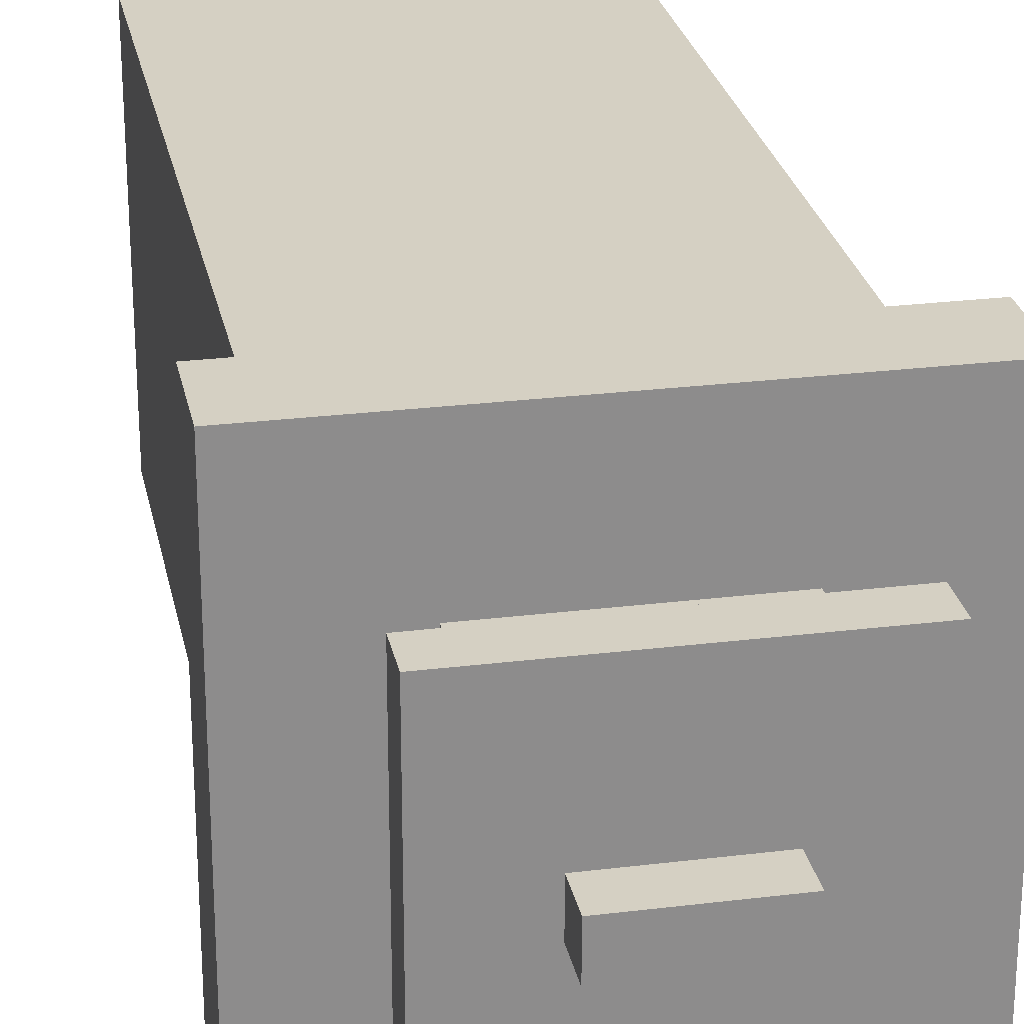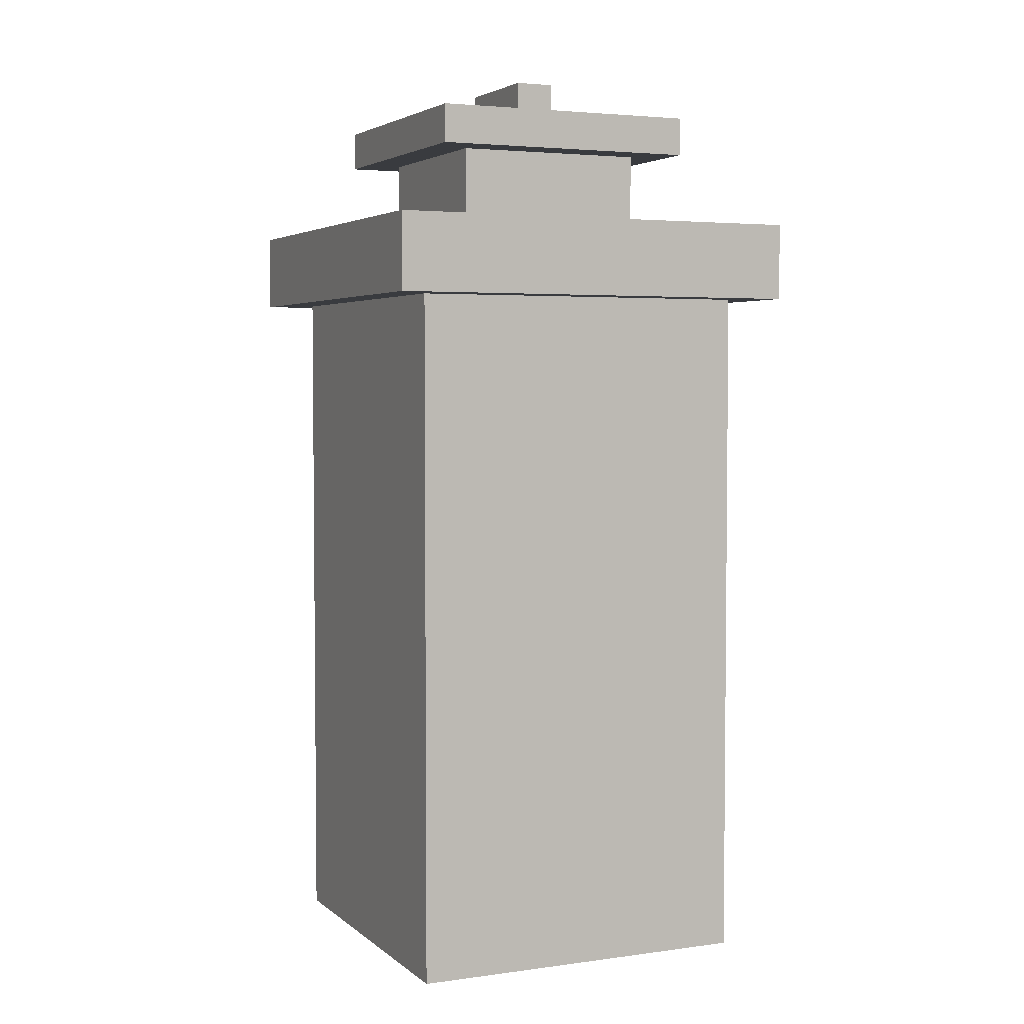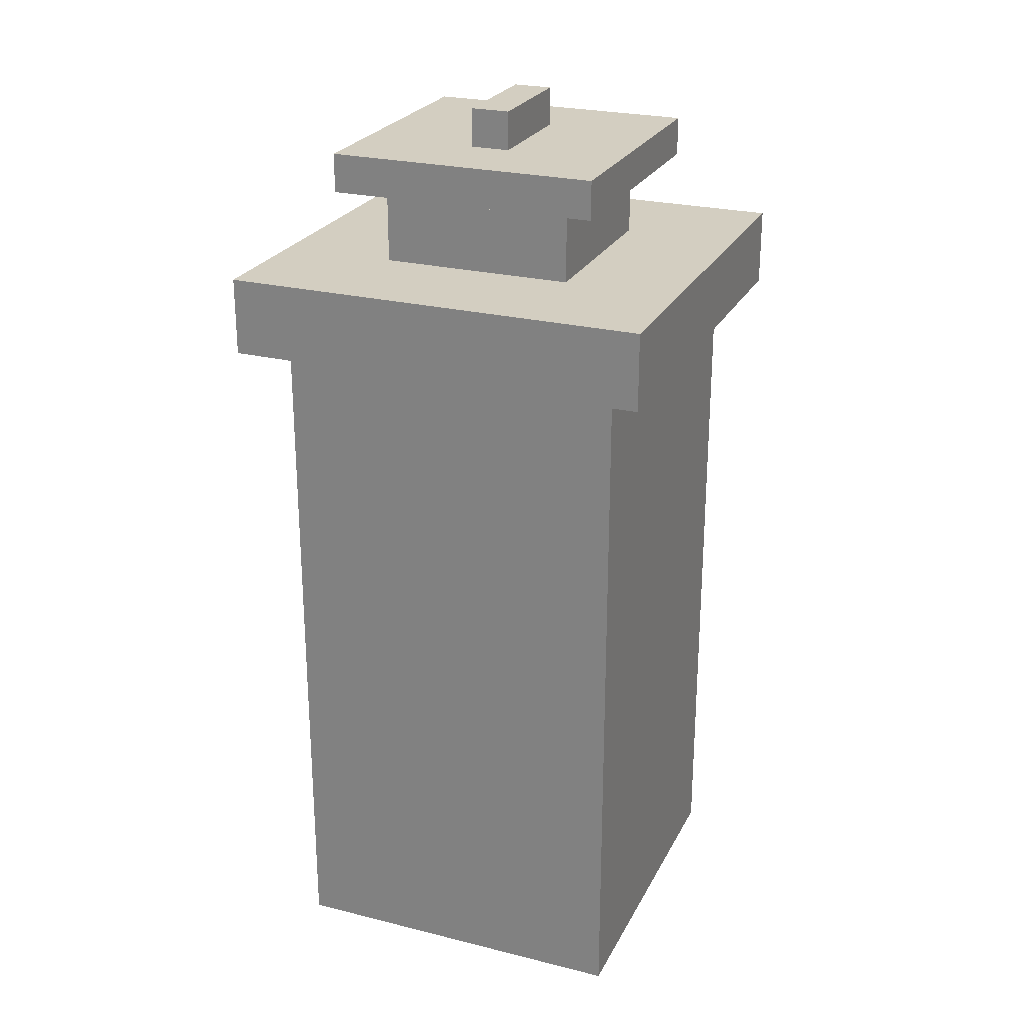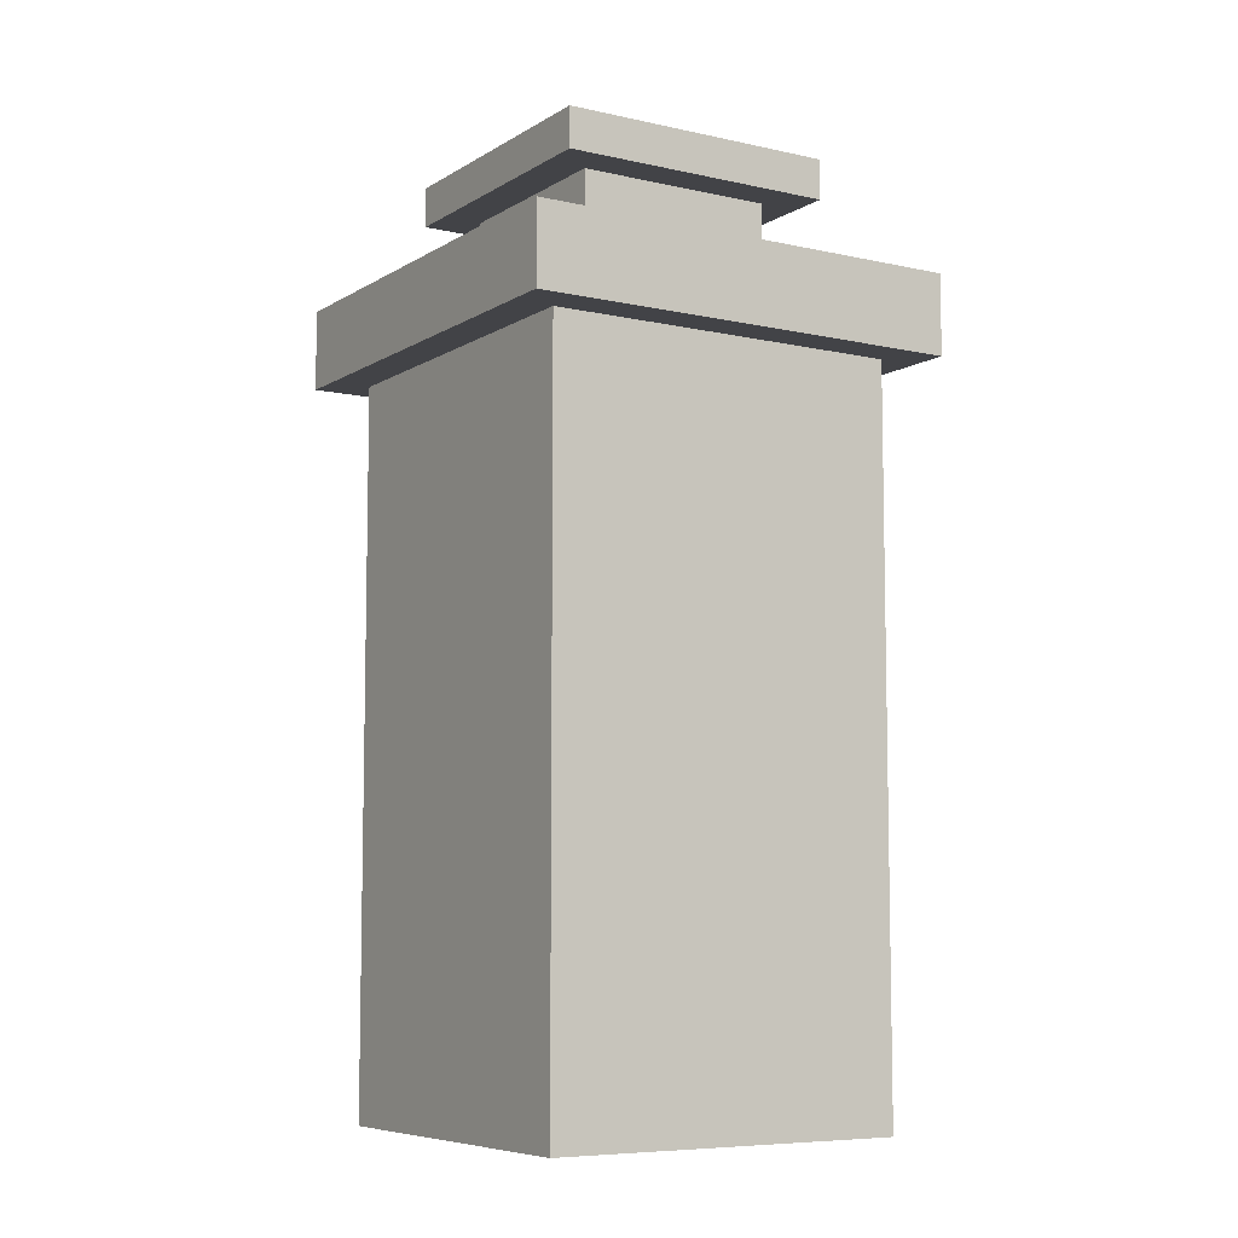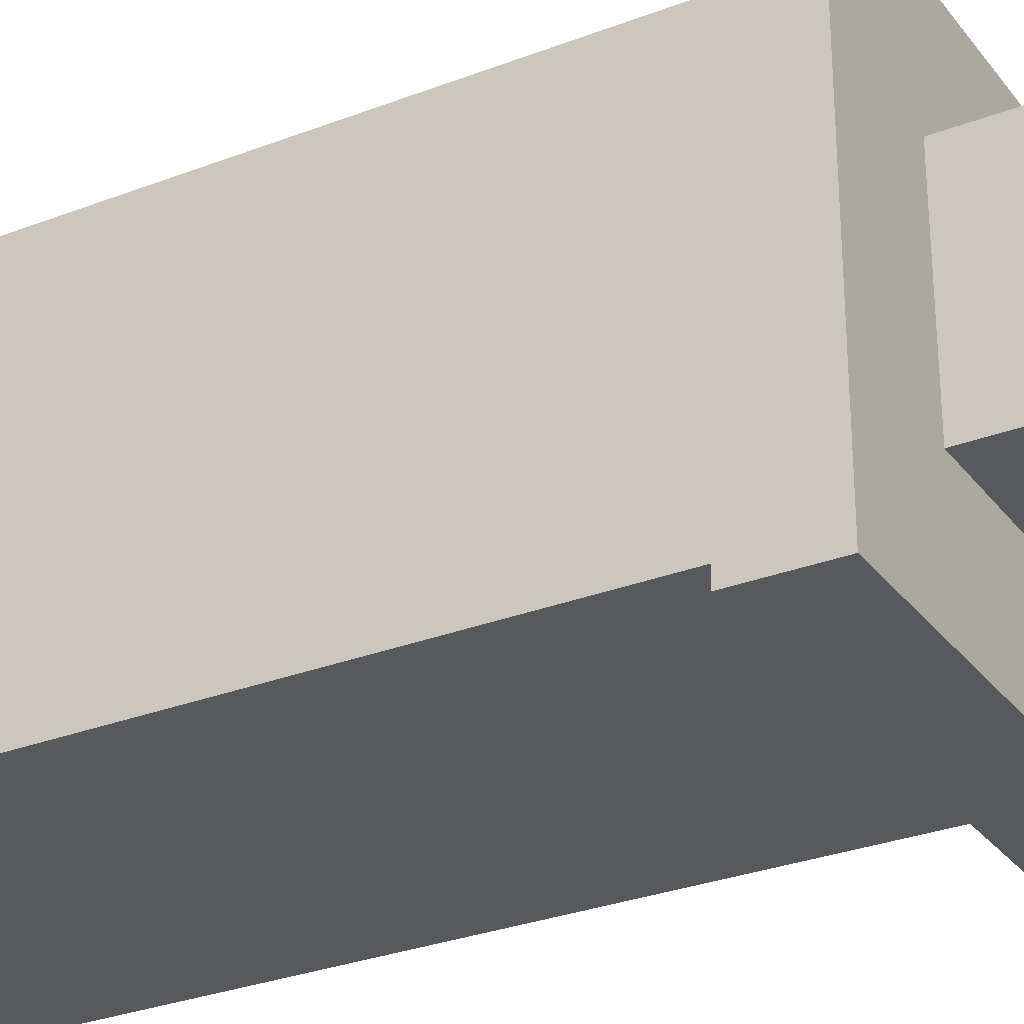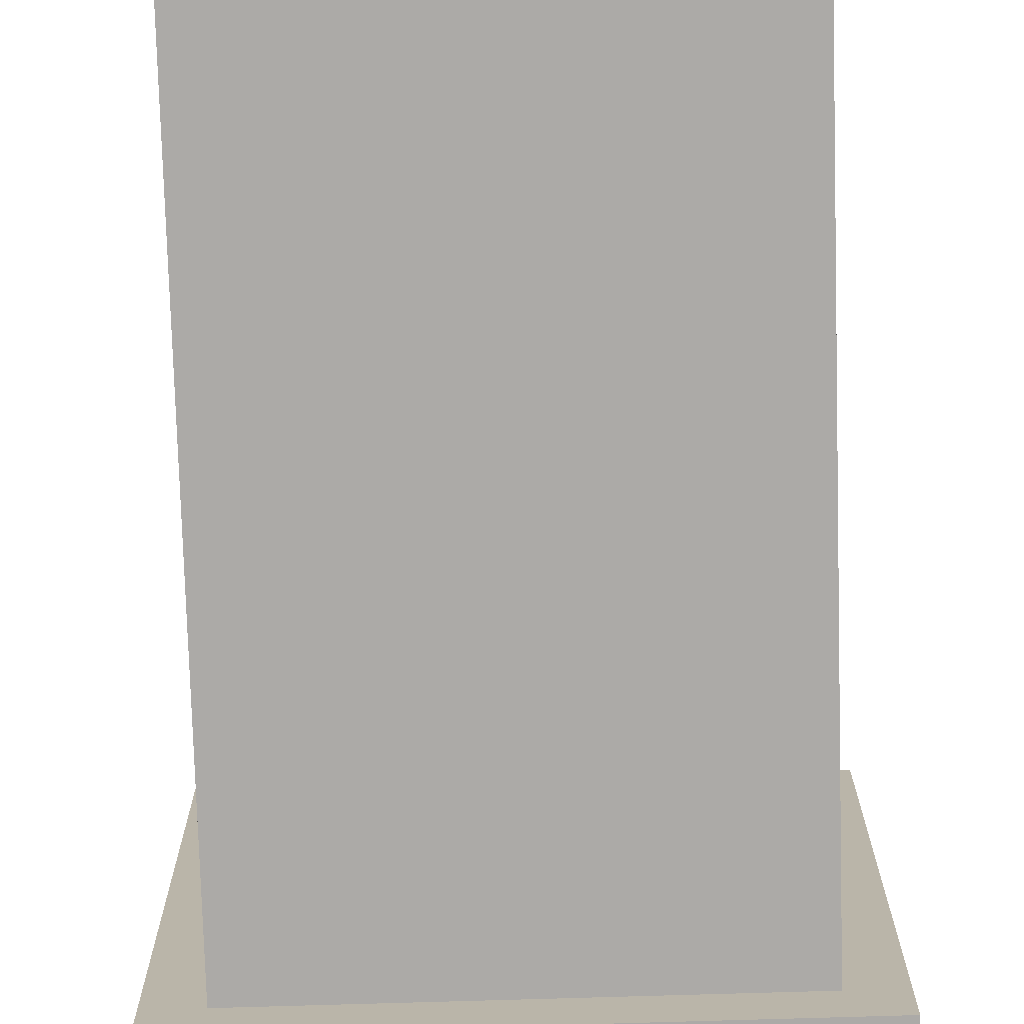
<metadata>
{"format":"obj","ext":"obj","renderer":"f3d","projection":"perspective","resolution":1024,"background":"white","views":[{"elev":26.0,"azim":168.9,"up":"+Z"},{"elev":3.8,"azim":65.6,"up":"+Y"},{"elev":25.0,"azim":-68.0,"up":"+Y"},{"elev":-7.5,"azim":147.9,"up":"+Y"},{"elev":-29.4,"azim":119.8,"up":"+Z"},{"elev":-76.0,"azim":1.7,"up":"+Z"}]}
</metadata>
<code>
o cube
v 0.09214 0 0.09222
v 0.09218 0 0.09218
v 0.09214 -0.2188 0.09222
v 0.09218 -0.2188 0.09218
v -0.0625 0 -0.0625
v -0.06254 0 -0.06246
v -0.0625 -0.2188 -0.0625
v -0.06254 -0.2188 -0.06246
f 4 7 5 2
f 8 3 1 6
o cube
v 0.09222 0 -0.06089
v 0.09218 0 -0.06093
v 0.09222 -0.2188 -0.06089
v 0.09218 -0.2188 -0.06093
v -0.0625 0 0.09375
v -0.06246 0 0.09379
v -0.0625 -0.2188 0.09375
v -0.06246 -0.2188 0.09379
f 12 15 13 10
f 16 11 9 14
o cube
v 0.0625 -0.2188 0.0625
v 0.0625 -0.2188 -0.03125
v 0.0625 -0.4062 0.0625
v 0.0625 -0.4062 -0.03125
v -0.03125 -0.2188 -0.03125
v -0.03125 -0.2188 0.0625
v -0.03125 -0.4062 -0.03125
v -0.03125 -0.4062 0.0625
f 20 23 21 18
f 19 20 18 17
f 24 19 17 22
f 23 24 22 21
f 22 17 18 21
o cube
v 0.1562 -0.4062 0.1562
v 0.1562 -0.4062 -0.125
v 0.1562 -0.5 0.1562
v 0.1562 -0.5 -0.125
v -0.125 -0.4062 -0.125
v -0.125 -0.4062 0.1562
v -0.125 -0.5 -0.125
v -0.125 -0.5 0.1562
f 28 31 29 26
f 27 28 26 25
f 32 27 25 30
f 31 32 30 29
f 30 25 26 29
f 31 28 27 32
o cube
v 0.1562 0.0625 0.1562
v 0.1562 0.0625 -0.125
v 0.1562 -0.4062 0.1562
v 0.1562 -0.4062 -0.125
v -0.125 0.0625 -0.125
v -0.125 0.0625 0.1562
v -0.125 -0.4062 -0.125
v -0.125 -0.4062 0.1562
f 36 39 37 34
f 35 36 34 33
f 40 35 33 38
f 39 40 38 37
o cube
v 0.1875 0.125 0.1875
v 0.1875 0.125 -0.1562
v 0.1875 0.0625 0.1875
v 0.1875 0.0625 -0.1562
v -0.1562 0.125 -0.1562
v -0.1562 0.125 0.1875
v -0.1562 0.0625 -0.1562
v -0.1562 0.0625 0.1875
f 44 47 45 42
f 43 44 42 41
f 48 43 41 46
f 47 48 46 45
f 46 41 42 45
f 47 44 43 48
o cube
v 0.09375 0.1875 0.09375
v 0.09375 0.1875 -0.0625
v 0.09375 0.125 0.09375
v 0.09375 0.125 -0.0625
v -0.0625 0.1875 -0.0625
v -0.0625 0.1875 0.09375
v -0.0625 0.125 -0.0625
v -0.0625 0.125 0.09375
f 52 55 53 50
f 51 52 50 49
f 56 51 49 54
f 55 56 54 53
o cube
v 0.125 0.2188 0.125
v 0.125 0.2188 -0.09375
v 0.125 0.1875 0.125
v 0.125 0.1875 -0.09375
v -0.09375 0.2188 -0.09375
v -0.09375 0.2188 0.125
v -0.09375 0.1875 -0.09375
v -0.09375 0.1875 0.125
f 60 63 61 58
f 59 60 58 57
f 64 59 57 62
f 63 64 62 61
f 62 57 58 61
f 63 60 59 64
o cube
v 0.0625 0.25 0.03125
v 0.0625 0.25 0
v 0.0625 0.2188 0.03125
v 0.0625 0.2188 0
v -0.03125 0.25 0
v -0.03125 0.25 0.03125
v -0.03125 0.2188 0
v -0.03125 0.2188 0.03125
f 68 71 69 66
f 67 68 66 65
f 72 67 65 70
f 71 72 70 69
f 70 65 66 69
f 71 68 67 72

</code>
